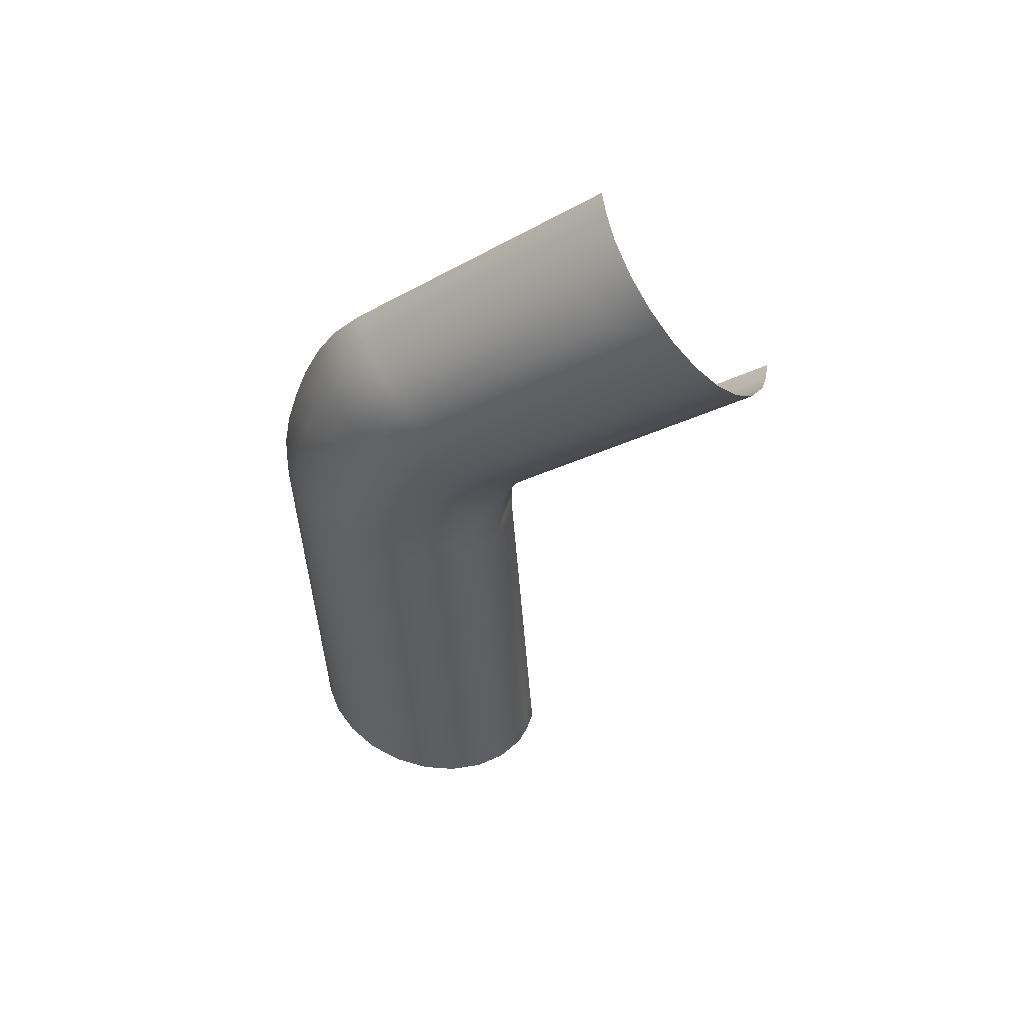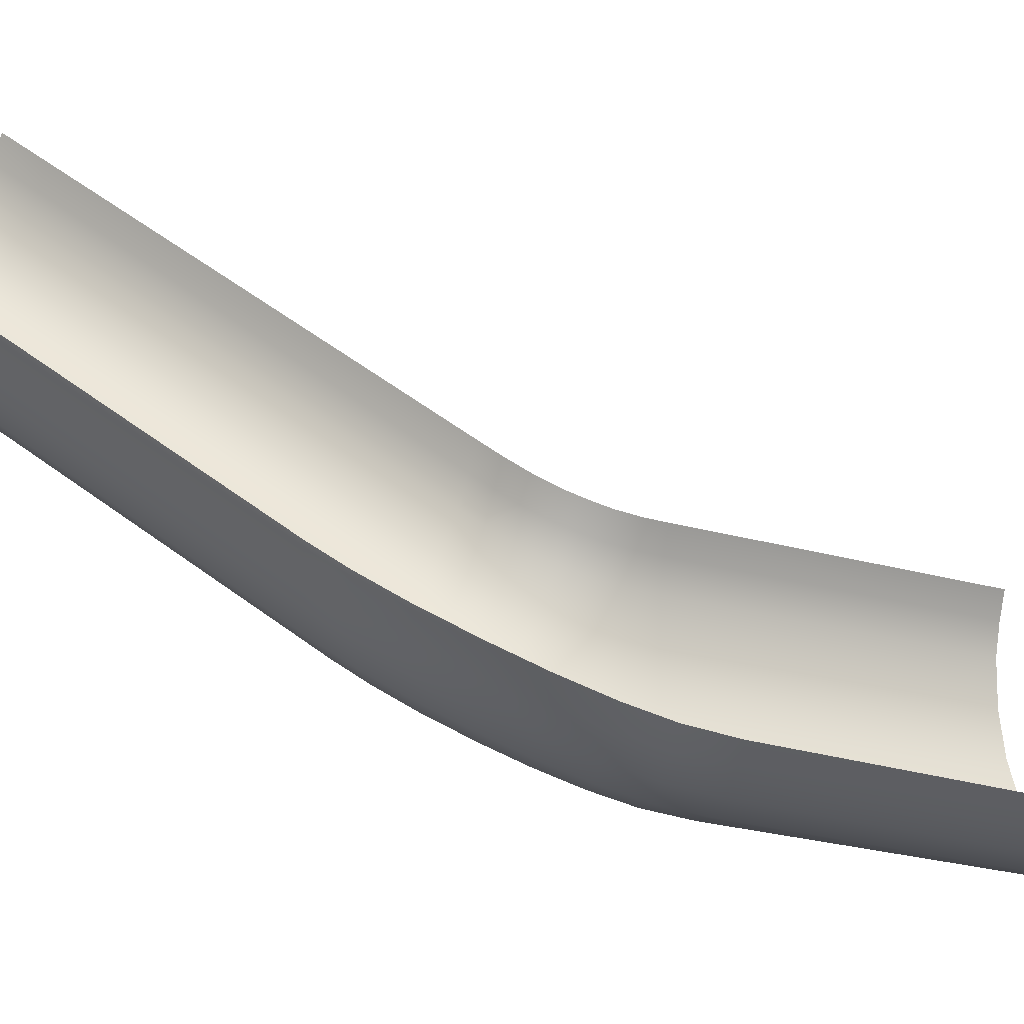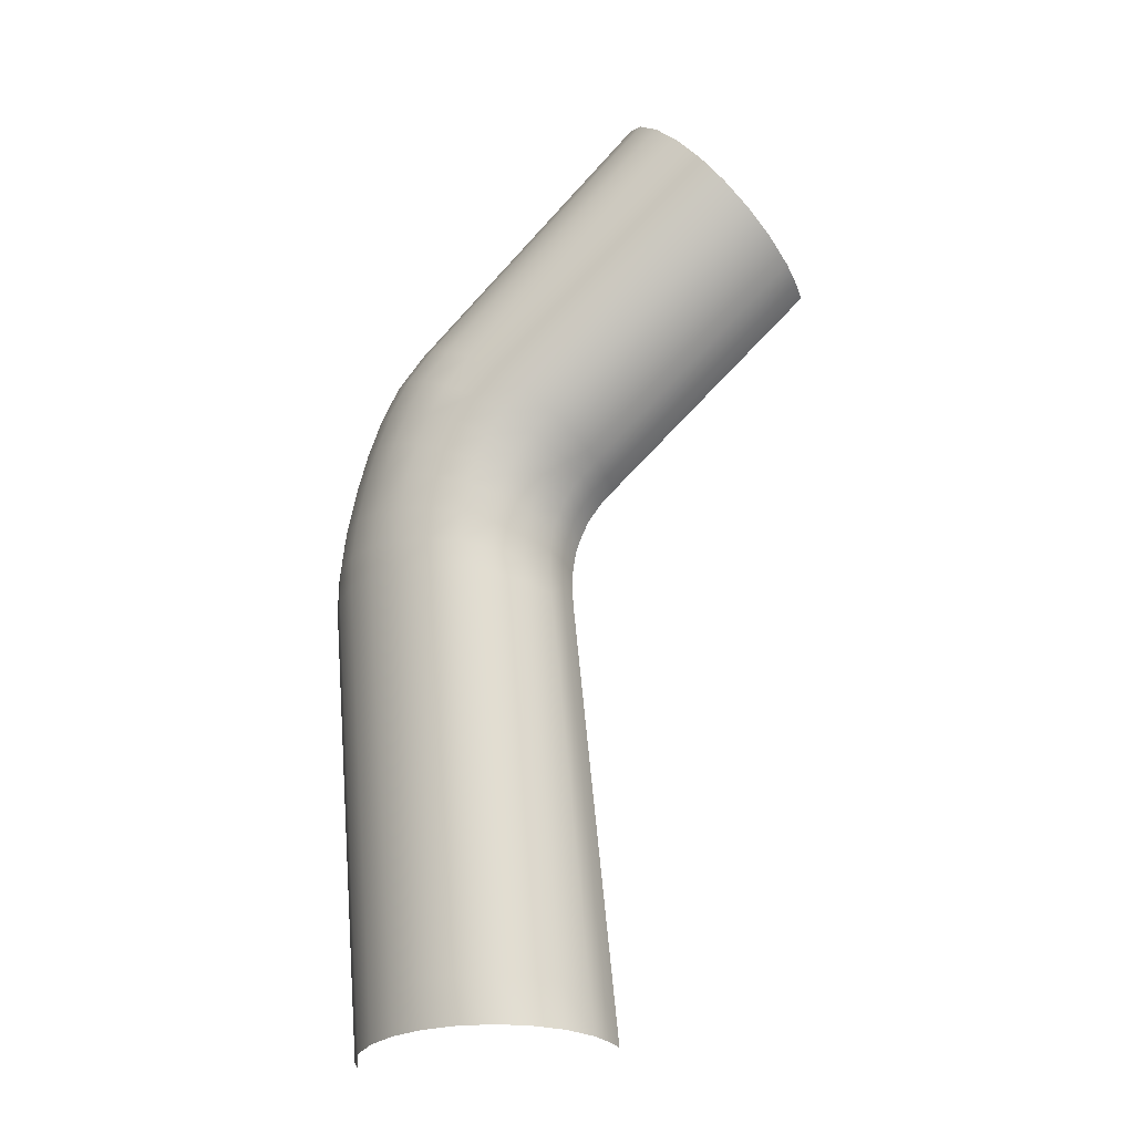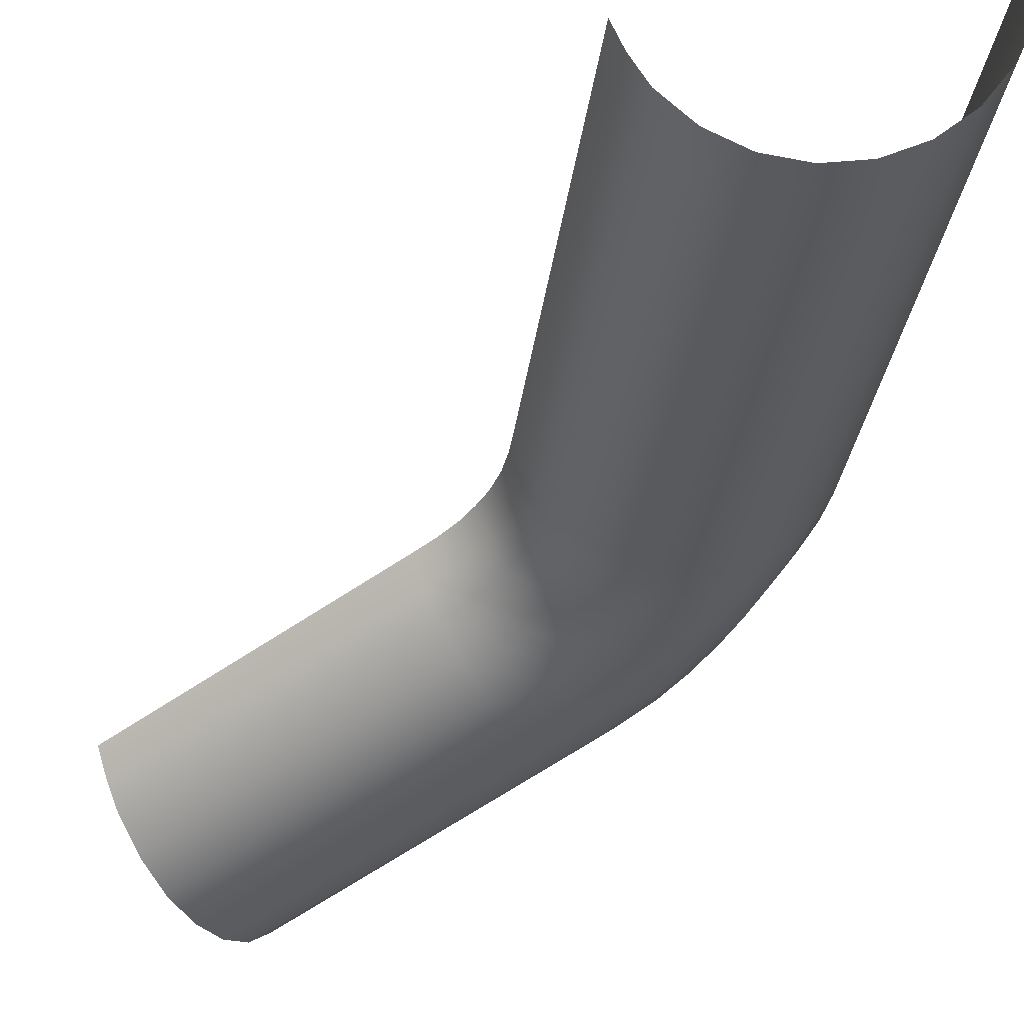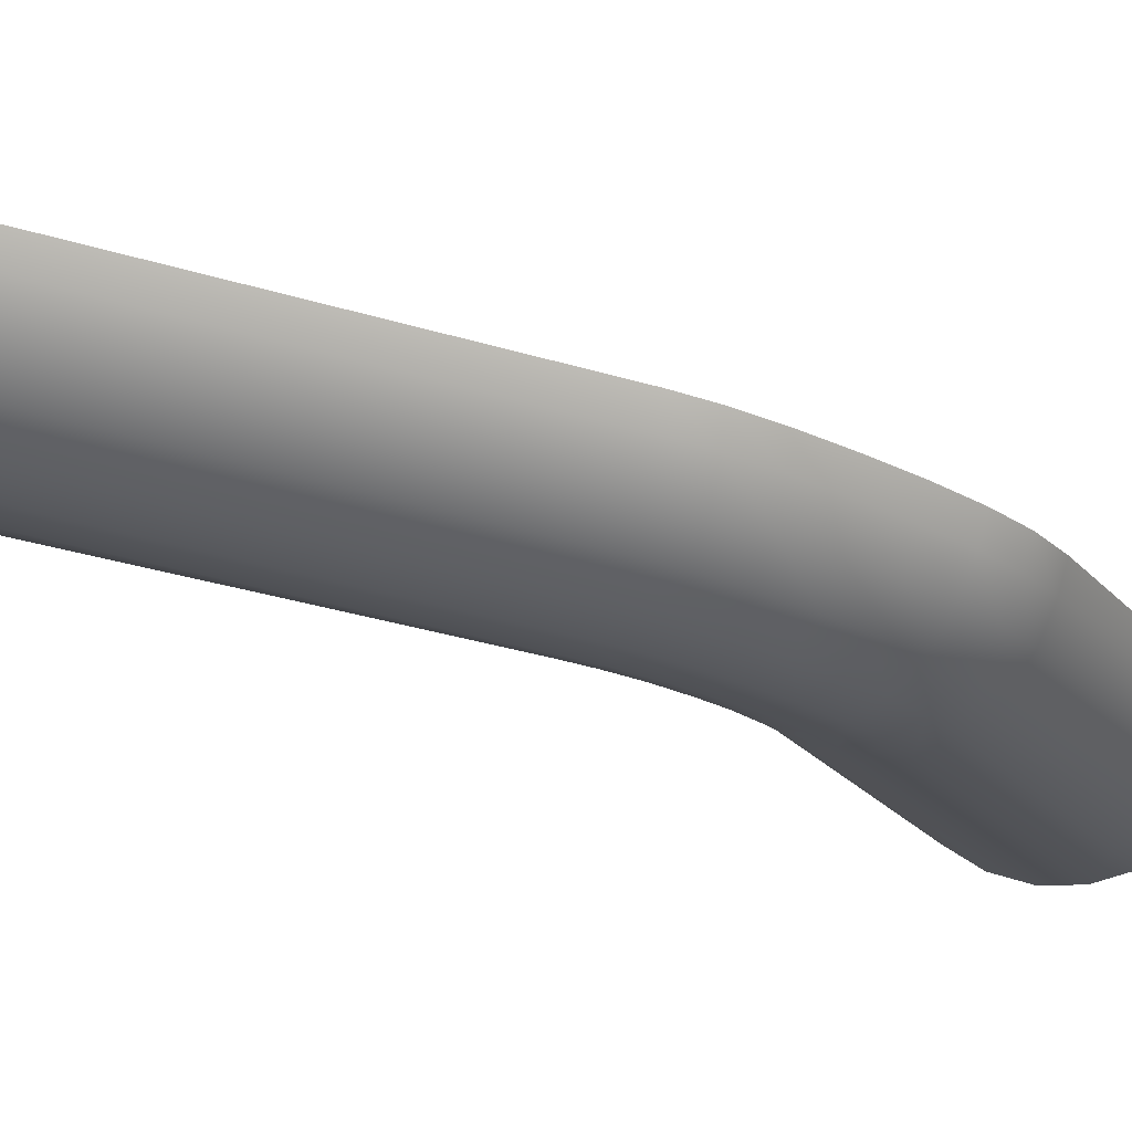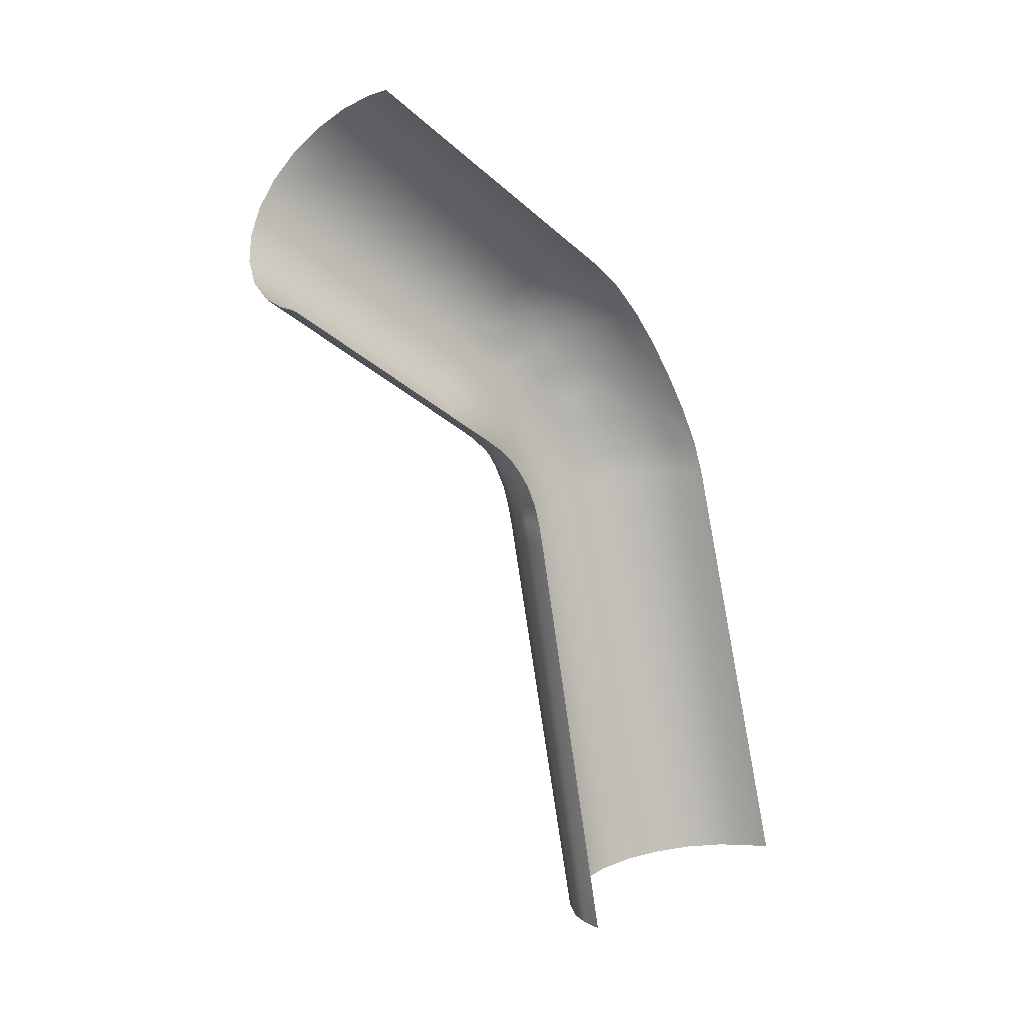
<metadata>
{"format":"obj","ext":"obj","renderer":"f3d","projection":"perspective","resolution":1024,"background":"white","views":[{"elev":38.5,"azim":-7.5,"up":"+Z"},{"elev":33.0,"azim":-57.8,"up":"+Y"},{"elev":-33.6,"azim":2.0,"up":"+Z"},{"elev":-17.5,"azim":167.8,"up":"+Y"},{"elev":5.6,"azim":-100.1,"up":"+Y"},{"elev":15.0,"azim":120.3,"up":"+Z"}]}
</metadata>
<code>
g ENV_S05_LeftSlime_MO
v 0.9914 -2.62 12.05
v 1.935 -3.804 12.7
v 1.939 -3.165 12.89
v 0.9911 -3.264 11.87
v 2.041 -4.604 12.32
v -4.359 -0.2024 7.144
v -4.378 0.4655 7.299
v -4.201 -1.041 6.853
v 1.105 -4.069 11.5
v 2.329 -5.379 11.72
v -3.839 -1.879 6.401
v 1.404 -4.854 10.92
v 2.762 -5.965 11.01
v -3.32 -2.539 5.857
v 1.85 -5.451 10.24
v 3.313 -6.321 10.24
v -2.682 -2.974 5.255
v 2.414 -5.819 9.489
v 3.943 -6.422 9.445
v -1.926 -3.167 4.641
v 3.062 -5.934 8.724
v 4.608 -6.262 8.694
v -1.12 -3.084 4.004
v 3.749 -5.785 7.99
v 5.264 -5.85 8.034
v -0.3534 -2.739 3.439
v 4.421 -5.383 7.345
v 5.865 -5.216 7.512
v 0.3294 -2.159 2.989
v 5.035 -4.758 6.834
v 6.369 -4.405 7.163
v 0.8837 -1.384 2.682
v 5.546 -3.951 6.491
v 6.637 -3.733 7.053
v 1.163 -0.7228 2.579
v 5.816 -3.282 6.382
v 6.822 -3.111 7.022
v 1.355 -0.09618 2.552
v 6.002 -2.659 6.352
v -6.085 6.109 -10.95
v -6.808 2.602 0.2016
v -6.822 3.294 0.2665
v -6.077 5.425 -11.05
v -6.626 1.701 0.08909
v -5.996 5.738 -12.3
v -6.003 6.422 -12.2
v -5.804 4.823 -12.41
v -5.886 4.511 -11.16
v -6.179 0.7468 -0.07061
v -5.343 3.837 -12.54
v -5.427 3.528 -11.29
v -5.522 -0.07375 -0.2346
v -4.673 2.978 -12.65
v -4.757 2.673 -11.41
v -4.719 -0.6933 -0.4006
v -3.839 2.304 -12.75
v -3.927 2.005 -11.52
v -3.826 -1.07 -0.5576
v -2.9 1.862 -12.83
v -2.993 1.569 -11.6
v -2.879 -1.19 -0.6921
v -1.921 1.679 -12.87
v -2.017 1.393 -11.66
v -1.946 -1.045 -0.803
v -0.9678 1.767 -12.89
v -1.066 1.486 -11.68
v -1.113 -0.6386 -0.8738
v -0.1033 2.119 -12.87
v -0.204 1.843 -11.67
v -0.4301 0.0005903 -0.9018
v 0.6166 2.711 -12.82
v 0.512 2.44 -11.63
v -0.07808 0.5965 -0.8911
v 0.9946 3.283 -12.77
v 0.8872 3.014 -11.58
v 0.1689 1.19 -0.8648
v 1.253 3.855 -12.7
v 1.145 3.588 -11.51
v -0.07808 0.5965 -0.8911
v 0.1689 1.19 -0.8648
v 0.1257 1.056 -0.2842
v -0.121 0.4596 -0.3019
v -0.4301 0.0005903 -0.9018
v 0.1296 0.8915 0.3475
v -0.4726 -0.1414 -0.2972
v -1.113 -0.6386 -0.8738
v -0.1182 0.2932 0.3393
v 0.2346 0.6964 0.9635
v -1.153 -0.7908 -0.2374
v -1.946 -1.045 -0.803
v -0.01042 0.09853 0.9486
v 0.4014 0.5297 1.389
v -0.4675 -0.3149 0.3621
v -1.982 -1.211 -0.1284
v -2.879 -1.19 -0.6921
v 0.1623 -0.07297 1.383
v 0.6182 0.3495 1.801
v -0.3499 -0.5186 0.9855
v -1.141 -0.98 0.4612
v -2.906 -1.372 0.02498
v -3.826 -1.07 -0.5576
v 0.392 -0.2602 1.804
v 0.9647 0.1241 2.214
v -1.956 -1.421 0.6205
v -1.009 -1.203 1.125
v -0.1741 -0.696 1.433
v -3.843 -1.268 0.1961
v -4.719 -0.6933 -0.4006
v 0.7499 -0.4903 2.222
v 1.355 -0.09618 2.552
v 1.163 -0.7228 2.579
v -2.86 -1.609 0.8306
v -1.807 -1.669 1.341
v 0.07021 -0.8947 1.871
v 0.4423 -1.135 2.303
v 0.8837 -1.384 2.682
v -0.8258 -1.397 1.614
v -0.5548 -1.62 2.095
v -0.1603 -1.88 2.565
v 0.3294 -2.159 2.989
v -1.615 -1.887 1.892
v -2.692 -1.886 1.621
v -1.313 -2.139 2.435
v -0.8959 -2.426 2.957
v -0.3534 -2.739 3.439
v -2.486 -2.133 2.252
v -3.777 -1.528 1.053
v -2.153 -2.42 2.87
v -1.716 -2.734 3.456
v -1.12 -3.084 4.004
v -3.593 -1.832 1.912
v -4.726 -0.9077 0.3947
v -5.522 -0.07375 -0.2346
v -3.373 -2.11 2.627
v -3.016 -2.437 3.35
v -2.566 -2.778 4.014
v -1.926 -3.167 4.641
v -4.633 -1.195 1.309
v -5.521 -0.3031 0.6008
v -6.179 0.7468 -0.07061
v -4.422 -1.533 2.247
v -4.174 -1.843 3.042
v -3.81 -2.196 3.844
v -3.352 -2.558 4.567
v -2.682 -2.974 5.255
v -6.17 0.5033 0.8011
v -6.626 1.701 0.08909
v -5.403 -0.6166 1.571
v -5.164 -0.9871 2.586
v -4.885 -1.332 3.463
v -4.501 -1.713 4.338
v -4.023 -2.098 5.117
v -3.32 -2.539 5.857
v -6.611 1.448 0.984
v -6.808 2.602 0.2016
v -6.03 0.167 1.82
v -5.769 -0.2323 2.904
v -5.461 -0.6107 3.858
v -5.06 -1.015 4.795
v -4.566 -1.418 5.621
v -3.839 -1.879 6.401
v -6.793 2.343 1.113
v -6.822 3.294 0.2665
v -6.808 3.033 1.187
v -6.461 1.096 2.042
v -6.642 1.983 2.195
v -6.658 2.669 2.285
v -6.181 0.6713 3.188
v -6.356 1.546 3.38
v -6.372 2.225 3.493
v -5.859 0.2704 4.202
v -6.028 1.129 4.439
v -6.042 1.801 4.577
v -5.448 -0.1512 5.185
v -5.613 0.6988 5.447
v -5.627 1.367 5.597
v -4.942 -0.5686 6.046
v -4.201 -1.041 6.853
v -5.103 0.274 6.328
v -5.115 0.9391 6.487
v -4.359 -0.2024 7.144
v -4.378 0.4655 7.299
g ENV_S05_LeftSlime_MO_0
f 3 2 1
f 2 4 1
f 2 5 4
f 1 4 6
f 7 1 6
f 6 4 8
f 5 9 4
f 4 9 8
f 5 10 9
f 8 9 11
f 10 12 9
f 9 12 11
f 10 13 12
f 11 12 14
f 13 15 12
f 12 15 14
f 13 16 15
f 14 15 17
f 16 18 15
f 15 18 17
f 16 19 18
f 17 18 20
f 19 21 18
f 18 21 20
f 19 22 21
f 20 21 23
f 22 24 21
f 21 24 23
f 22 25 24
f 23 24 26
f 25 27 24
f 24 27 26
f 25 28 27
f 26 27 29
f 28 30 27
f 27 30 29
f 28 31 30
f 29 30 32
f 31 33 30
f 30 33 32
f 31 34 33
f 32 33 35
f 34 36 33
f 33 36 35
f 34 37 36
f 35 36 38
f 37 39 36
f 36 39 38
f 42 41 40
f 41 43 40
f 41 44 43
f 40 43 45
f 46 40 45
f 45 43 47
f 44 48 43
f 43 48 47
f 44 49 48
f 47 48 50
f 49 51 48
f 48 51 50
f 49 52 51
f 50 51 53
f 52 54 51
f 51 54 53
f 52 55 54
f 53 54 56
f 55 57 54
f 54 57 56
f 55 58 57
f 56 57 59
f 58 60 57
f 57 60 59
f 58 61 60
f 59 60 62
f 61 63 60
f 60 63 62
f 61 64 63
f 62 63 65
f 64 66 63
f 63 66 65
f 64 67 66
f 65 66 68
f 67 69 66
f 66 69 68
f 67 70 69
f 68 69 71
f 70 72 69
f 69 72 71
f 70 73 72
f 71 72 74
f 73 75 72
f 72 75 74
f 73 76 75
f 74 75 77
f 76 78 75
f 75 78 77
f 81 80 79
f 82 81 79
f 82 79 83
f 84 81 82
f 85 82 83
f 85 83 86
f 87 84 82
f 87 82 85
f 88 84 87
f 89 85 86
f 89 86 90
f 91 88 87
f 92 88 91
f 93 87 85
f 93 85 89
f 91 87 93
f 94 89 90
f 94 90 95
f 96 92 91
f 97 92 96
f 98 91 93
f 96 91 98
f 99 93 89
f 99 89 94
f 98 93 99
f 100 94 95
f 100 95 101
f 102 97 96
f 103 97 102
f 104 99 94
f 104 94 100
f 105 98 99
f 105 99 104
f 106 96 98
f 102 96 106
f 106 98 105
f 107 100 101
f 107 101 108
f 109 103 102
f 110 103 109
f 111 110 109
f 112 104 100
f 112 100 107
f 113 105 104
f 113 104 112
f 114 102 106
f 109 102 114
f 111 109 115
f 115 109 114
f 116 111 115
f 117 106 105
f 114 106 117
f 117 105 113
f 115 114 118
f 118 114 117
f 116 115 119
f 119 115 118
f 120 116 119
f 121 117 113
f 118 117 121
f 122 113 112
f 121 113 122
f 119 118 123
f 123 118 121
f 120 119 124
f 124 119 123
f 125 120 124
f 123 121 126
f 126 121 122
f 122 112 127
f 127 112 107
f 124 123 128
f 128 123 126
f 125 124 129
f 129 124 128
f 130 125 129
f 126 122 131
f 131 122 127
f 127 107 132
f 132 107 108
f 132 108 133
f 128 126 134
f 134 126 131
f 129 128 135
f 135 128 134
f 130 129 136
f 136 129 135
f 137 130 136
f 131 127 138
f 138 127 132
f 139 132 133
f 138 132 139
f 139 133 140
f 134 131 141
f 141 131 138
f 135 134 142
f 142 134 141
f 136 135 143
f 143 135 142
f 137 136 144
f 144 136 143
f 145 137 144
f 146 139 140
f 146 140 147
f 148 138 139
f 141 138 148
f 148 139 146
f 142 141 149
f 149 141 148
f 143 142 150
f 150 142 149
f 144 143 151
f 151 143 150
f 145 144 152
f 152 144 151
f 153 145 152
f 154 146 147
f 154 147 155
f 156 148 146
f 149 148 156
f 156 146 154
f 150 149 157
f 157 149 156
f 151 150 158
f 158 150 157
f 152 151 159
f 159 151 158
f 153 152 160
f 160 152 159
f 161 153 160
f 162 154 155
f 162 155 163
f 164 162 163
f 165 156 154
f 157 156 165
f 165 154 162
f 166 162 164
f 166 165 162
f 167 166 164
f 168 157 165
f 168 165 166
f 158 157 168
f 169 166 167
f 169 168 166
f 170 169 167
f 171 158 168
f 171 168 169
f 159 158 171
f 172 169 170
f 172 171 169
f 173 172 170
f 174 159 171
f 174 171 172
f 160 159 174
f 175 172 173
f 175 174 172
f 176 175 173
f 177 160 174
f 177 174 175
f 161 160 177
f 178 161 177
f 179 175 176
f 179 177 175
f 178 177 179
f 180 179 176
f 181 178 179
f 181 179 180
f 182 181 180

</code>
